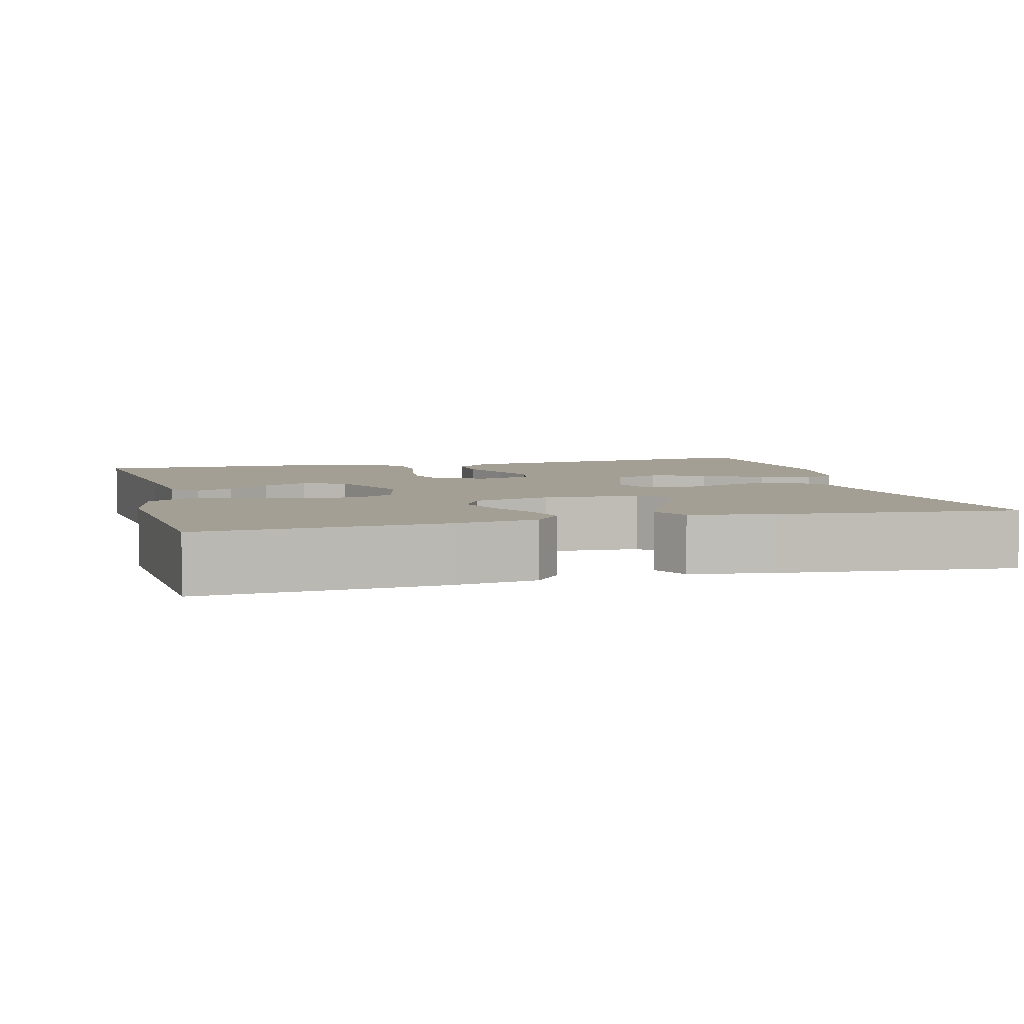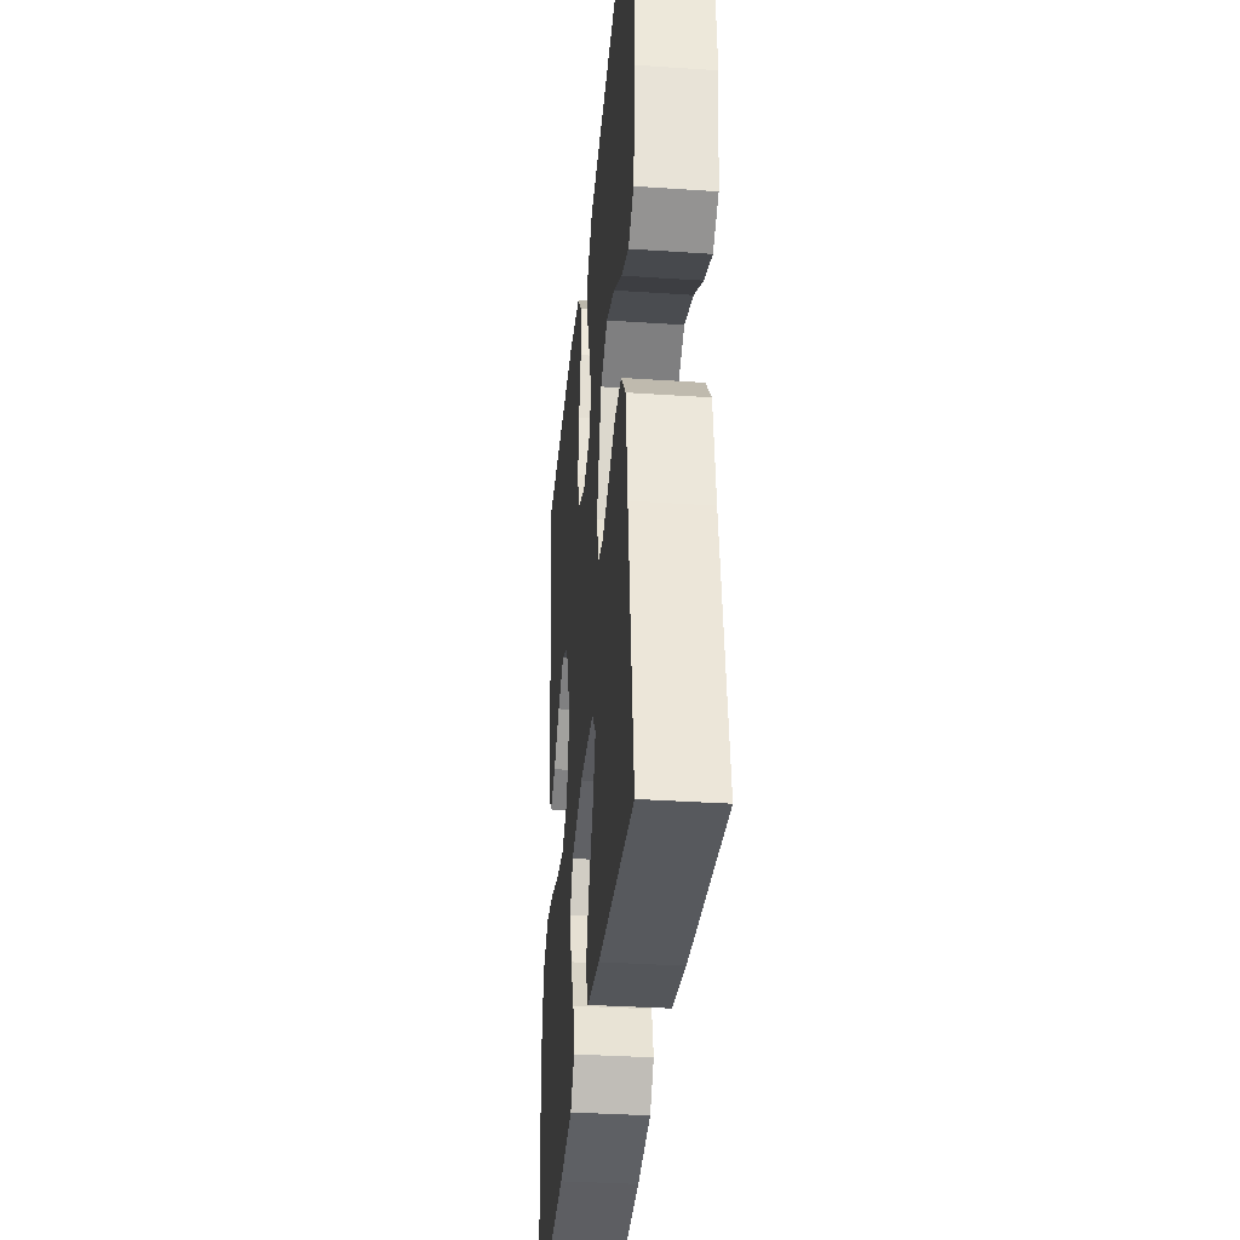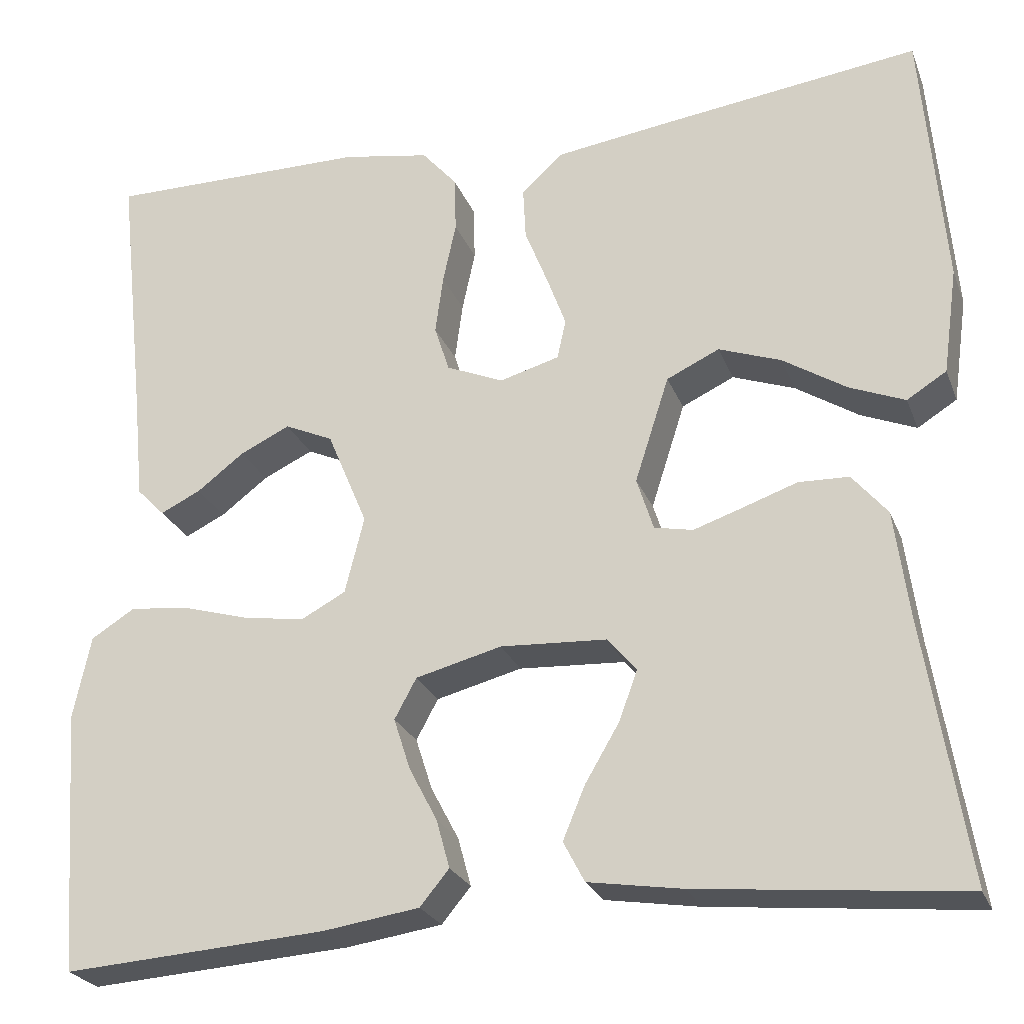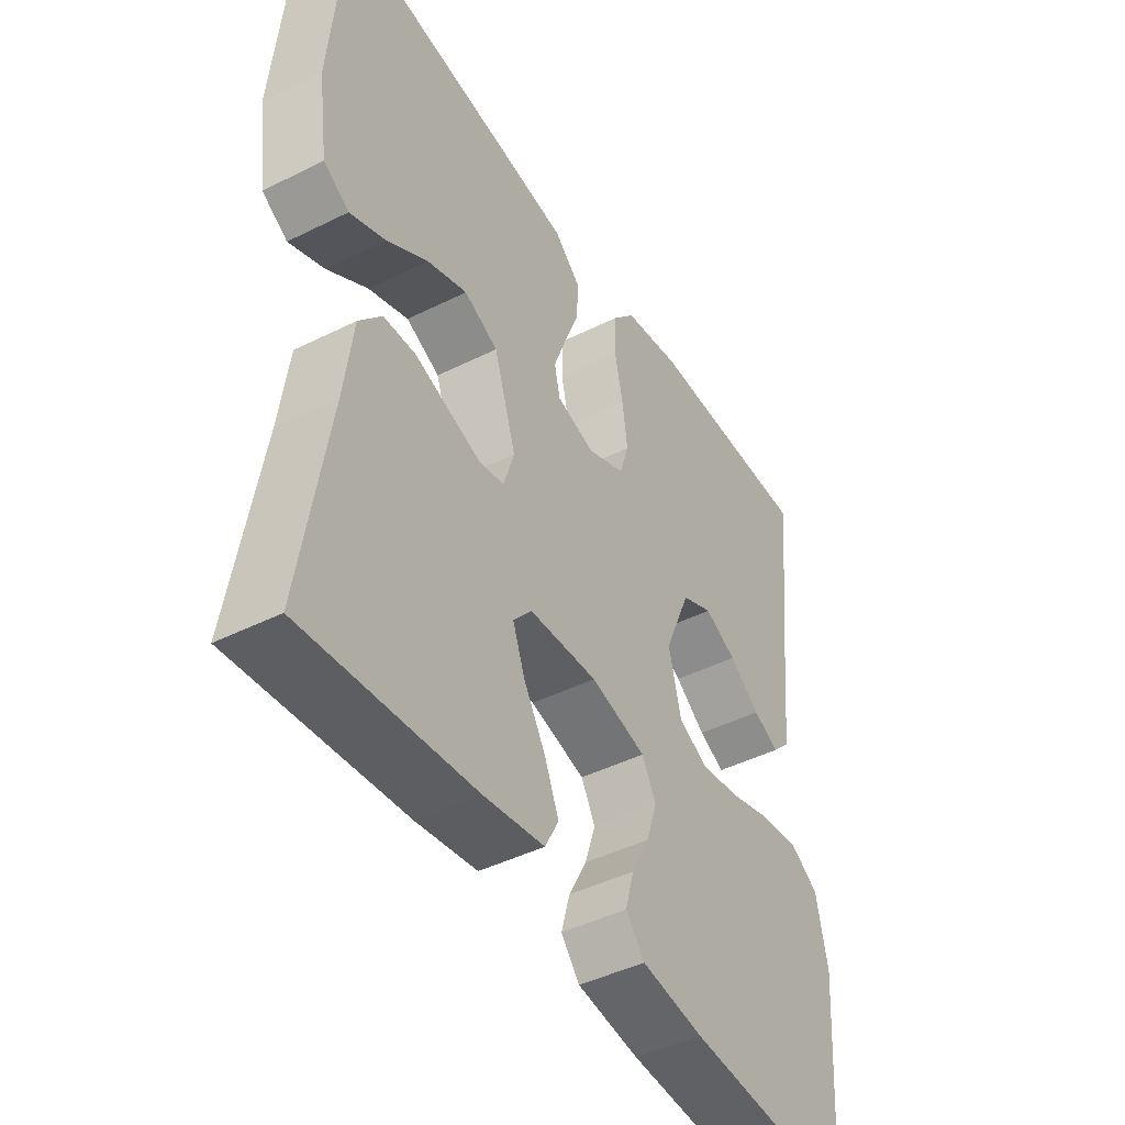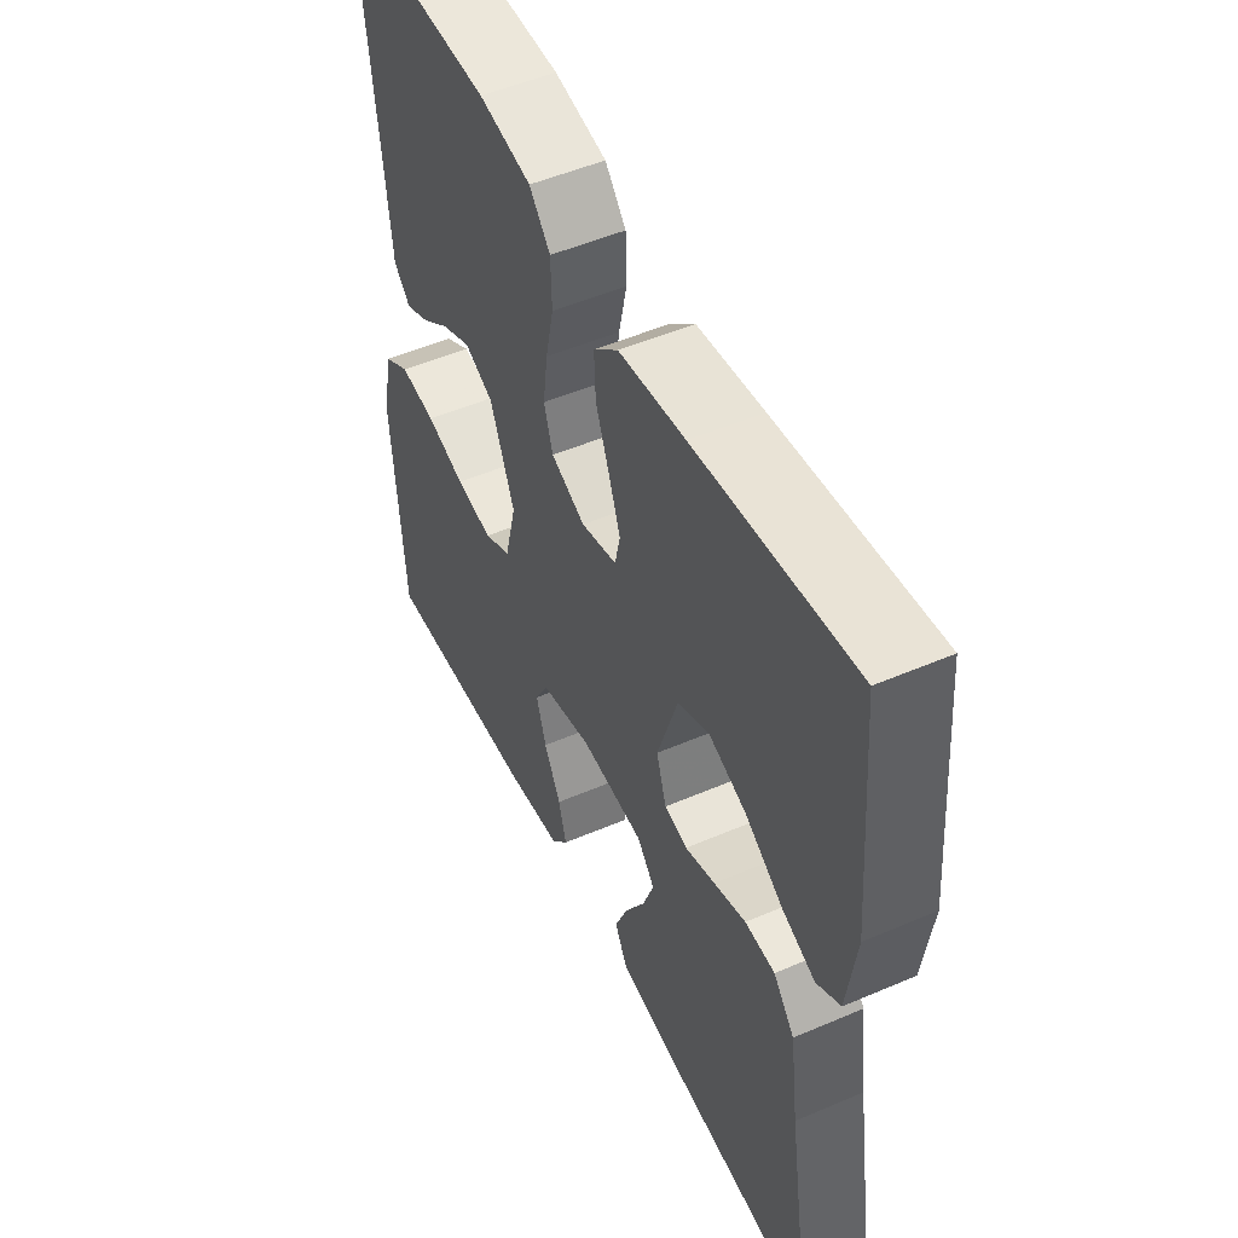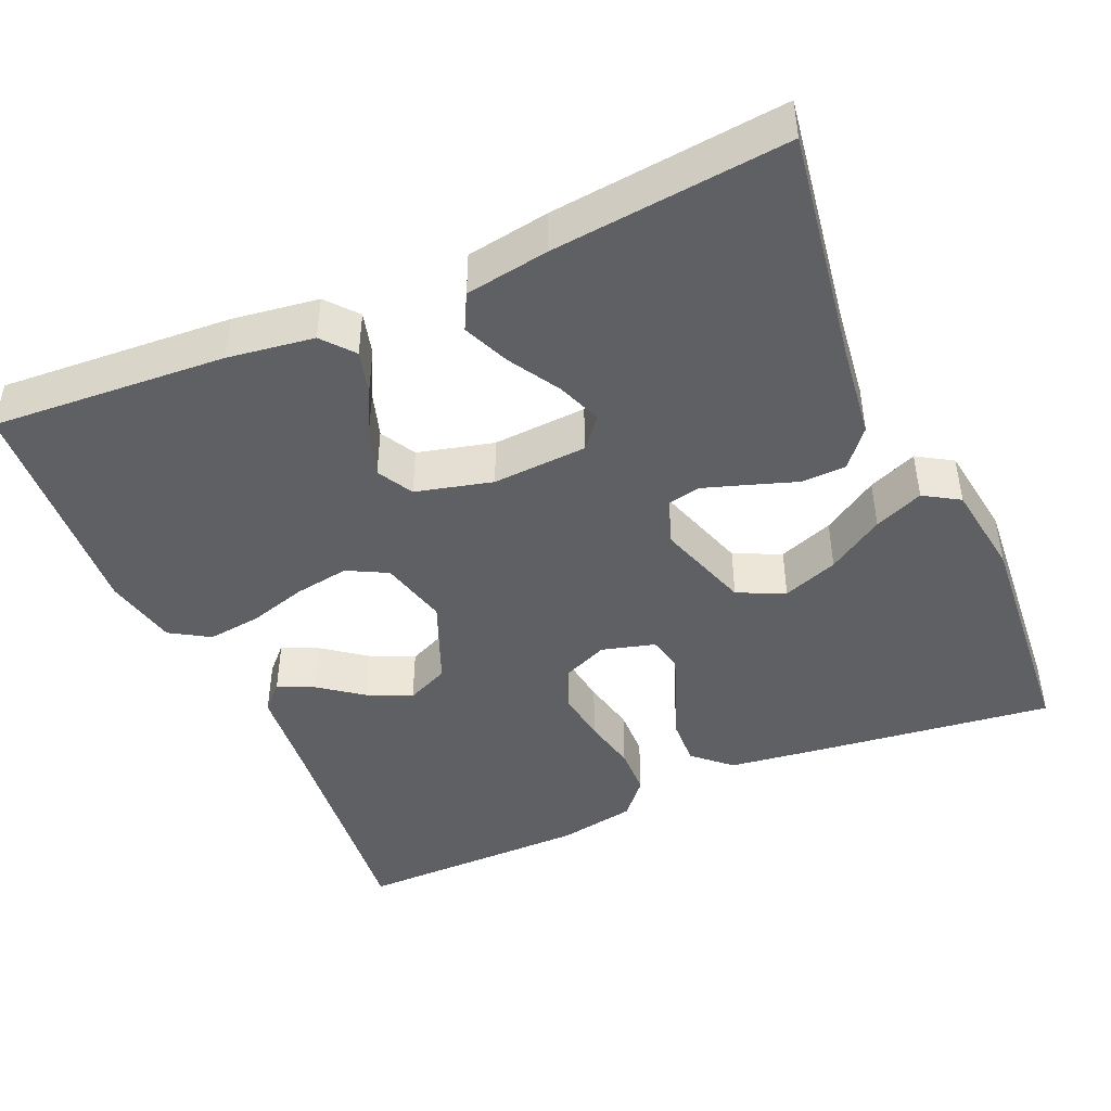
<metadata>
{"format":"obj","ext":"obj","renderer":"f3d","projection":"perspective","resolution":1024,"background":"white","views":[{"elev":5.3,"azim":165.1,"up":"+Y"},{"elev":-34.7,"azim":-95.2,"up":"+Z"},{"elev":-25.0,"azim":-161.8,"up":"+Z"},{"elev":-44.7,"azim":-59.9,"up":"+Z"},{"elev":51.0,"azim":-115.1,"up":"+Z"},{"elev":-44.5,"azim":-156.2,"up":"+Y"}]}
</metadata>
<code>
v -0.5 0.07 0.5
v -0.2 0.07 0.462
v -0.074 0.07 0.445
v -0.027 0.07 0.402
v -0.03 0.07 0.342
v -0.056 0.07 0.276
v -0.078 0.07 0.216
v -0.068 0.07 0.171
v 0 0.07 0.152
v 0.065 0.07 0.18
v 0.082 0.07 0.233
v 0.073 0.07 0.3
v 0.058 0.07 0.37
v 0.06 0.07 0.434
v 0.1 0.07 0.48
v 0.2 0.07 0.498
v 0.5 0.07 0.5
v 0.467 0.07 0.2
v 0.455 0.07 0.078
v 0.423 0.07 0.045
v 0.377 0.07 0.067
v 0.323 0.07 0.108
v 0.266 0.07 0.135
v 0.211 0.07 0.11
v 0.165 0.07 0
v 0.187 0.07 -0.088
v 0.238 0.07 -0.115
v 0.308 0.07 -0.104
v 0.383 0.07 -0.082
v 0.452 0.07 -0.074
v 0.502 0.07 -0.105
v 0.522 0.07 -0.2
v 0.5 0.07 -0.5
v 0.2 0.07 -0.48
v 0.09 0.07 -0.464
v 0.057 0.07 -0.424
v 0.072 0.07 -0.369
v 0.104 0.07 -0.308
v 0.123 0.07 -0.249
v 0.098 0.07 -0.203
v 0 0.07 -0.178
v -0.121 0.07 -0.185
v -0.154 0.07 -0.224
v -0.133 0.07 -0.281
v -0.094 0.07 -0.347
v -0.069 0.07 -0.407
v -0.093 0.07 -0.453
v -0.2 0.07 -0.47
v -0.5 0.07 -0.5
v -0.452 0.07 -0.2
v -0.436 0.07 -0.079
v -0.396 0.07 -0.031
v -0.339 0.07 -0.029
v -0.278 0.07 -0.05
v -0.221 0.07 -0.069
v -0.177 0.07 -0.06
v -0.158 0.07 0
v -0.197 0.07 0.121
v -0.257 0.07 0.149
v -0.328 0.07 0.123
v -0.4 0.07 0.077
v -0.463 0.07 0.051
v -0.508 0.07 0.079
v -0.525 0.07 0.2
v -0.5 0 0.5
v -0.2 0 0.462
v -0.074 0 0.445
v -0.027 0 0.402
v -0.03 0 0.342
v -0.056 0 0.276
v -0.078 0 0.216
v -0.068 0 0.171
v 0 0 0.152
v 0.065 0 0.18
v 0.082 0 0.233
v 0.073 0 0.3
v 0.058 0 0.37
v 0.06 0 0.434
v 0.1 0 0.48
v 0.2 0 0.498
v 0.5 0 0.5
v 0.467 0 0.2
v 0.455 0 0.078
v 0.423 0 0.045
v 0.377 0 0.067
v 0.323 0 0.108
v 0.266 0 0.135
v 0.211 0 0.11
v 0.165 0 0
v 0.187 0 -0.088
v 0.238 0 -0.115
v 0.308 0 -0.104
v 0.383 0 -0.082
v 0.452 0 -0.074
v 0.502 0 -0.105
v 0.522 0 -0.2
v 0.5 0 -0.5
v 0.2 0 -0.48
v 0.09 0 -0.464
v 0.057 0 -0.424
v 0.072 0 -0.369
v 0.104 0 -0.308
v 0.123 0 -0.249
v 0.098 0 -0.203
v 0 0 -0.178
v -0.121 0 -0.185
v -0.154 0 -0.224
v -0.133 0 -0.281
v -0.094 0 -0.347
v -0.069 0 -0.407
v -0.093 0 -0.453
v -0.2 0 -0.47
v -0.5 0 -0.5
v -0.452 0 -0.2
v -0.436 0 -0.079
v -0.396 0 -0.031
v -0.339 0 -0.029
v -0.278 0 -0.05
v -0.221 0 -0.069
v -0.177 0 -0.06
v -0.158 0 0
v -0.197 0 0.121
v -0.257 0 0.149
v -0.328 0 0.123
v -0.4 0 0.077
v -0.463 0 0.051
v -0.508 0 0.079
v -0.525 0 0.2
f 3 4 5
f 2 3 5
f 1 2 5
f 64 1 5
f 63 64 5
f 62 63 5
f 61 62 5
f 60 61 5
f 59 60 5 6
f 58 59 6 7
f 57 58 7 8
f 56 57 8 9
f 52 53 54
f 51 52 54
f 50 51 54
f 49 50 54
f 48 49 54
f 47 48 54
f 46 47 54
f 45 46 54
f 44 45 54
f 43 44 54 55
f 42 43 55 56
f 36 37 38
f 35 36 38
f 34 35 38
f 33 34 38
f 32 33 38
f 31 32 38
f 30 31 38
f 29 30 38
f 28 29 38
f 27 28 38 39
f 26 27 39 40
f 20 21 22
f 19 20 22
f 18 19 22
f 18 22 23
f 17 18 23
f 16 17 23
f 15 16 23
f 14 15 23
f 13 14 23
f 12 13 23
f 11 12 23 24
f 56 9 10
f 42 56 10
f 41 42 10
f 41 10 11
f 40 41 11
f 26 40 11
f 25 26 11
f 11 24 25
f 69 68 67
f 69 67 66
f 69 66 65
f 69 65 128
f 69 128 127
f 69 127 126
f 69 126 125
f 69 125 124
f 70 69 124 123
f 71 70 123 122
f 72 71 122 121
f 73 72 121 120
f 118 117 116
f 118 116 115
f 118 115 114
f 118 114 113
f 118 113 112
f 118 112 111
f 118 111 110
f 118 110 109
f 118 109 108
f 119 118 108 107
f 120 119 107 106
f 102 101 100
f 102 100 99
f 102 99 98
f 102 98 97
f 102 97 96
f 102 96 95
f 102 95 94
f 102 94 93
f 102 93 92
f 103 102 92 91
f 104 103 91 90
f 86 85 84
f 86 84 83
f 86 83 82
f 87 86 82
f 87 82 81
f 87 81 80
f 87 80 79
f 87 79 78
f 87 78 77
f 87 77 76
f 88 87 76 75
f 74 73 120
f 74 120 106
f 74 106 105
f 75 74 105
f 75 105 104
f 75 104 90
f 75 90 89
f 89 88 75
f 1 65 66 2
f 2 66 67 3
f 3 67 68 4
f 4 68 69 5
f 5 69 70 6
f 6 70 71 7
f 7 71 72 8
f 8 72 73 9
f 9 73 74 10
f 10 74 75 11
f 11 75 76 12
f 12 76 77 13
f 13 77 78 14
f 14 78 79 15
f 15 79 80 16
f 16 80 81 17
f 17 81 82 18
f 18 82 83 19
f 19 83 84 20
f 20 84 85 21
f 21 85 86 22
f 22 86 87 23
f 23 87 88 24
f 24 88 89 25
f 25 89 90 26
f 26 90 91 27
f 27 91 92 28
f 28 92 93 29
f 29 93 94 30
f 30 94 95 31
f 31 95 96 32
f 32 96 97 33
f 33 97 98 34
f 34 98 99 35
f 35 99 100 36
f 36 100 101 37
f 37 101 102 38
f 38 102 103 39
f 39 103 104 40
f 40 104 105 41
f 41 105 106 42
f 42 106 107 43
f 43 107 108 44
f 44 108 109 45
f 45 109 110 46
f 46 110 111 47
f 47 111 112 48
f 48 112 113 49
f 49 113 114 50
f 50 114 115 51
f 51 115 116 52
f 52 116 117 53
f 53 117 118 54
f 54 118 119 55
f 55 119 120 56
f 56 120 121 57
f 57 121 122 58
f 58 122 123 59
f 59 123 124 60
f 60 124 125 61
f 61 125 126 62
f 62 126 127 63
f 63 127 128 64
f 64 128 65 1

</code>
